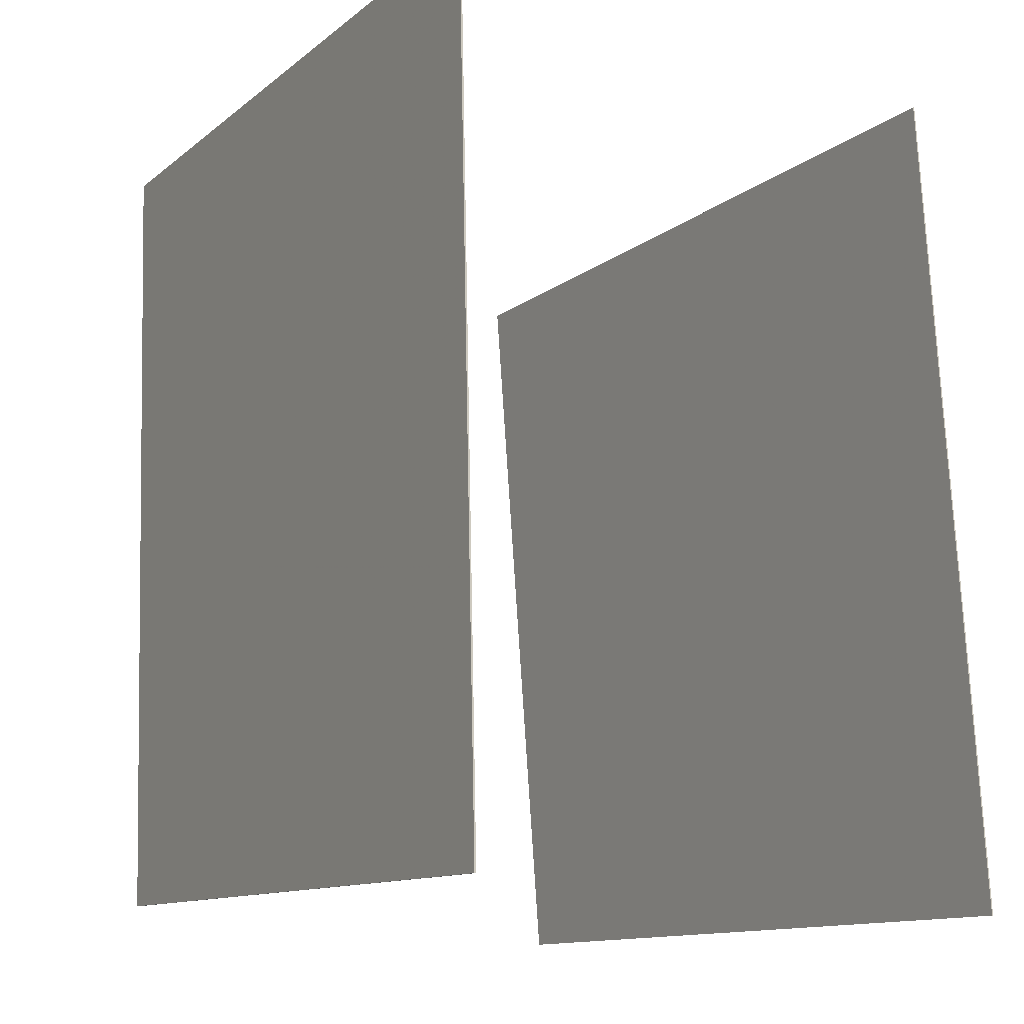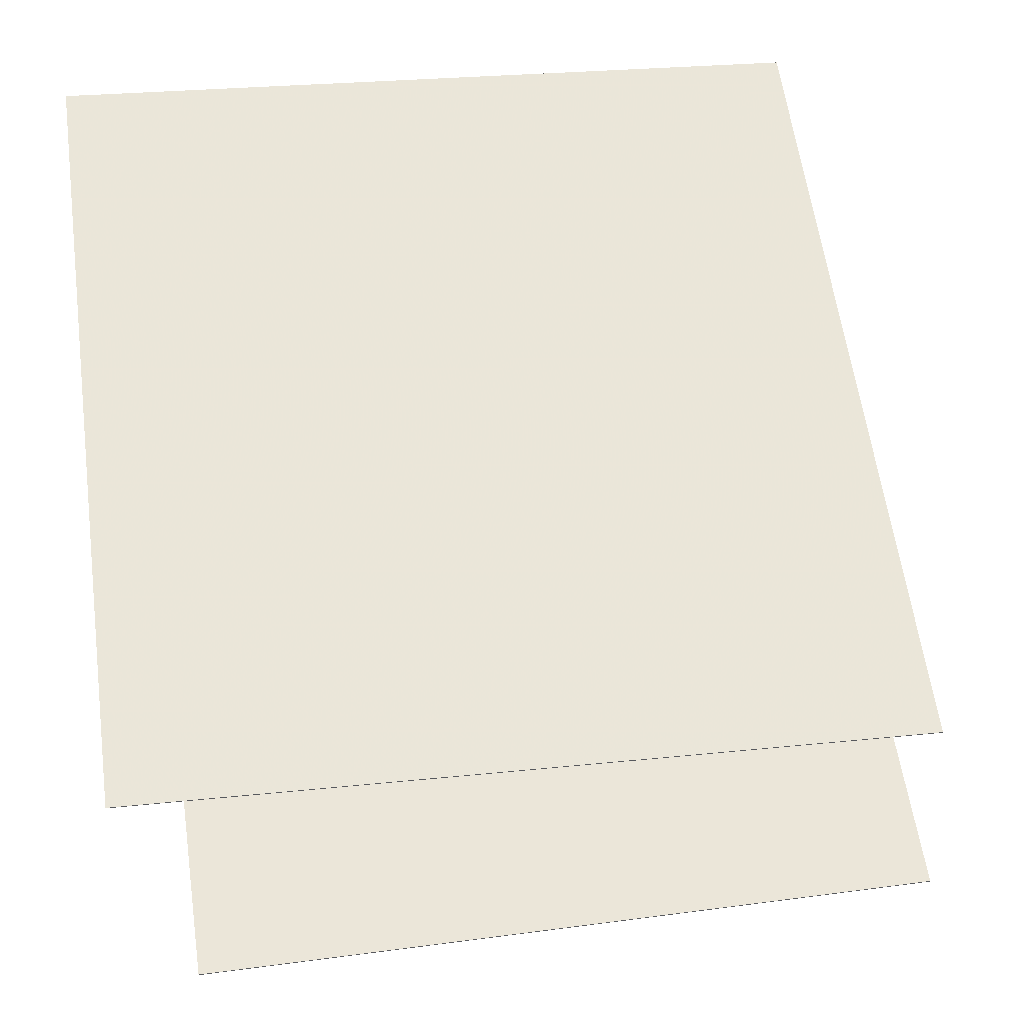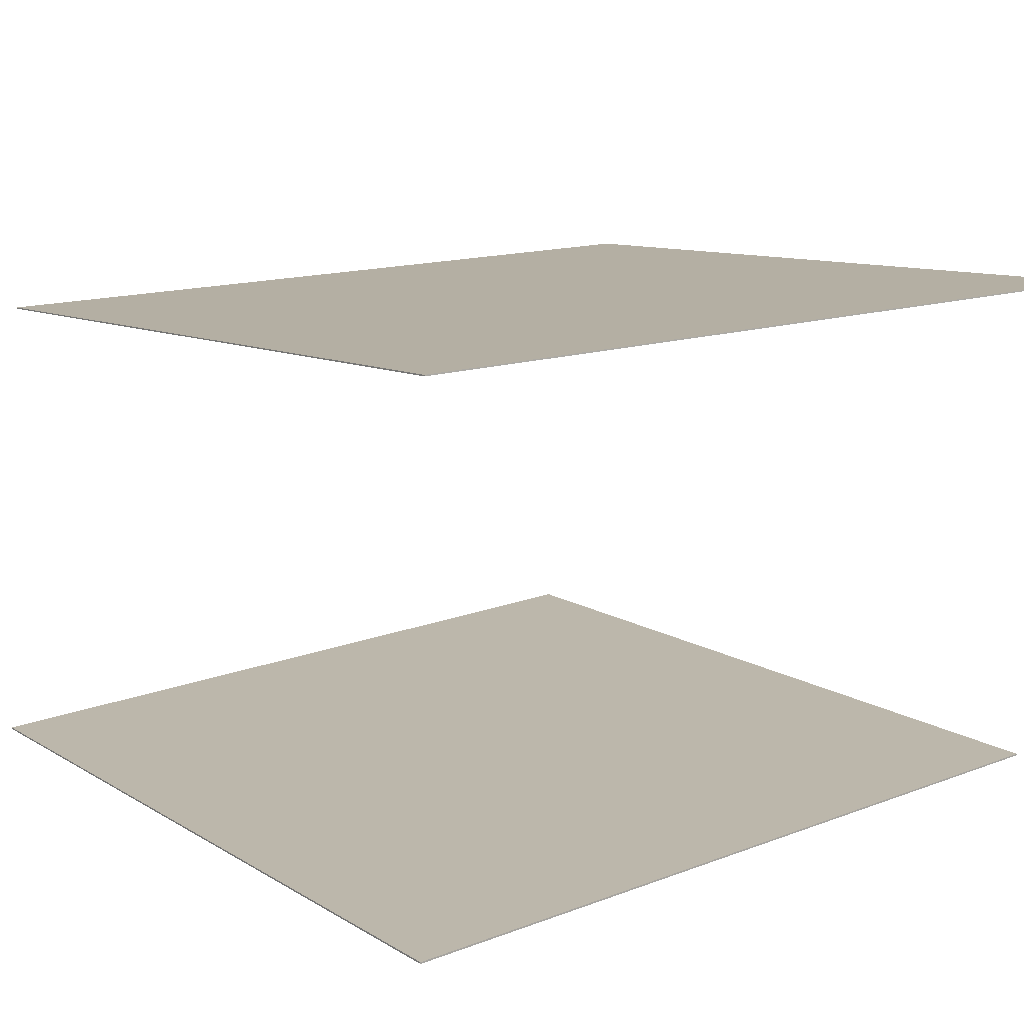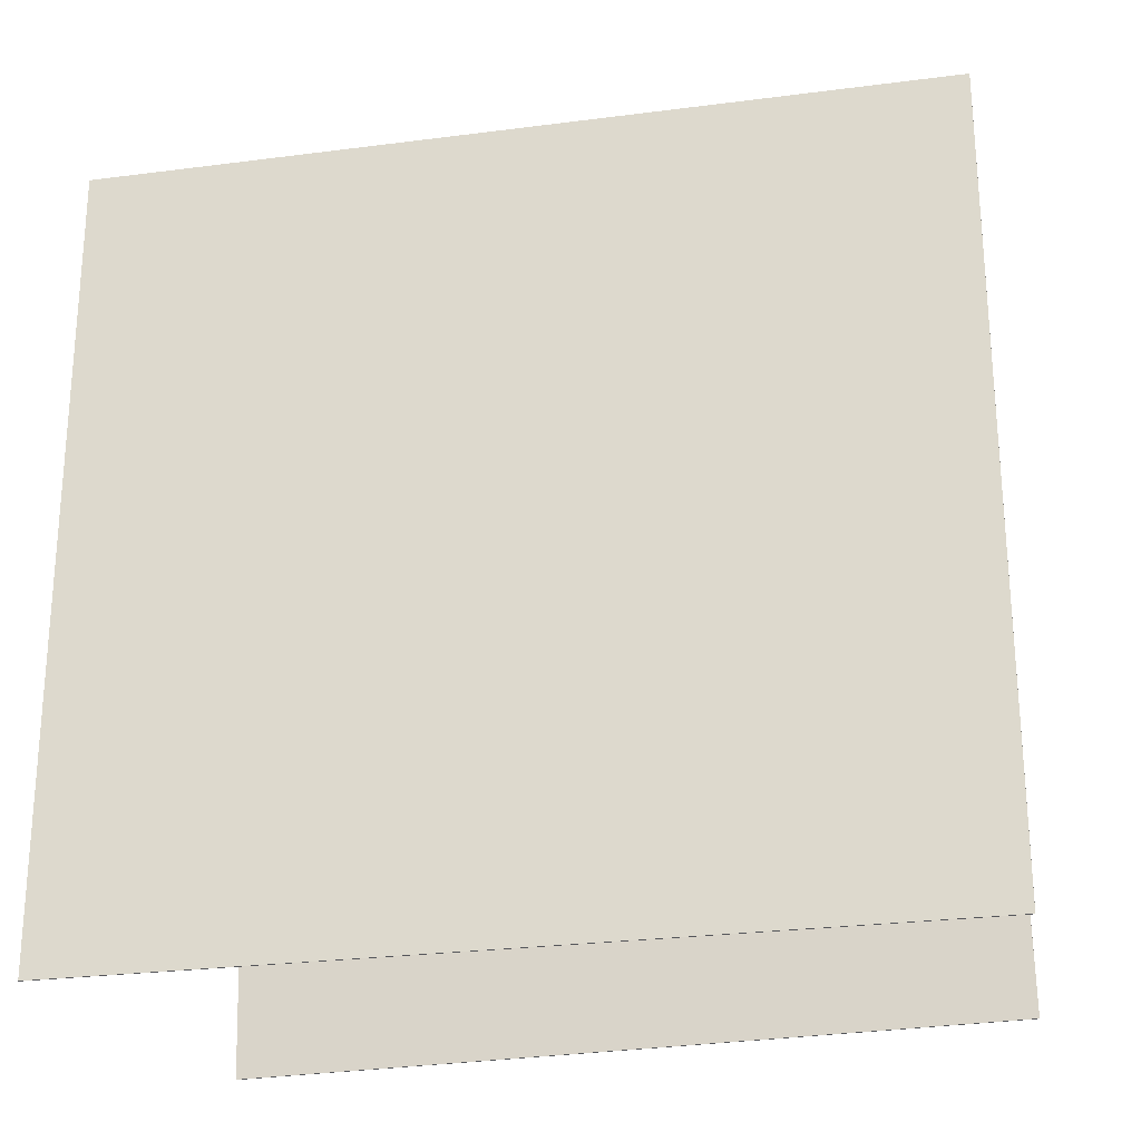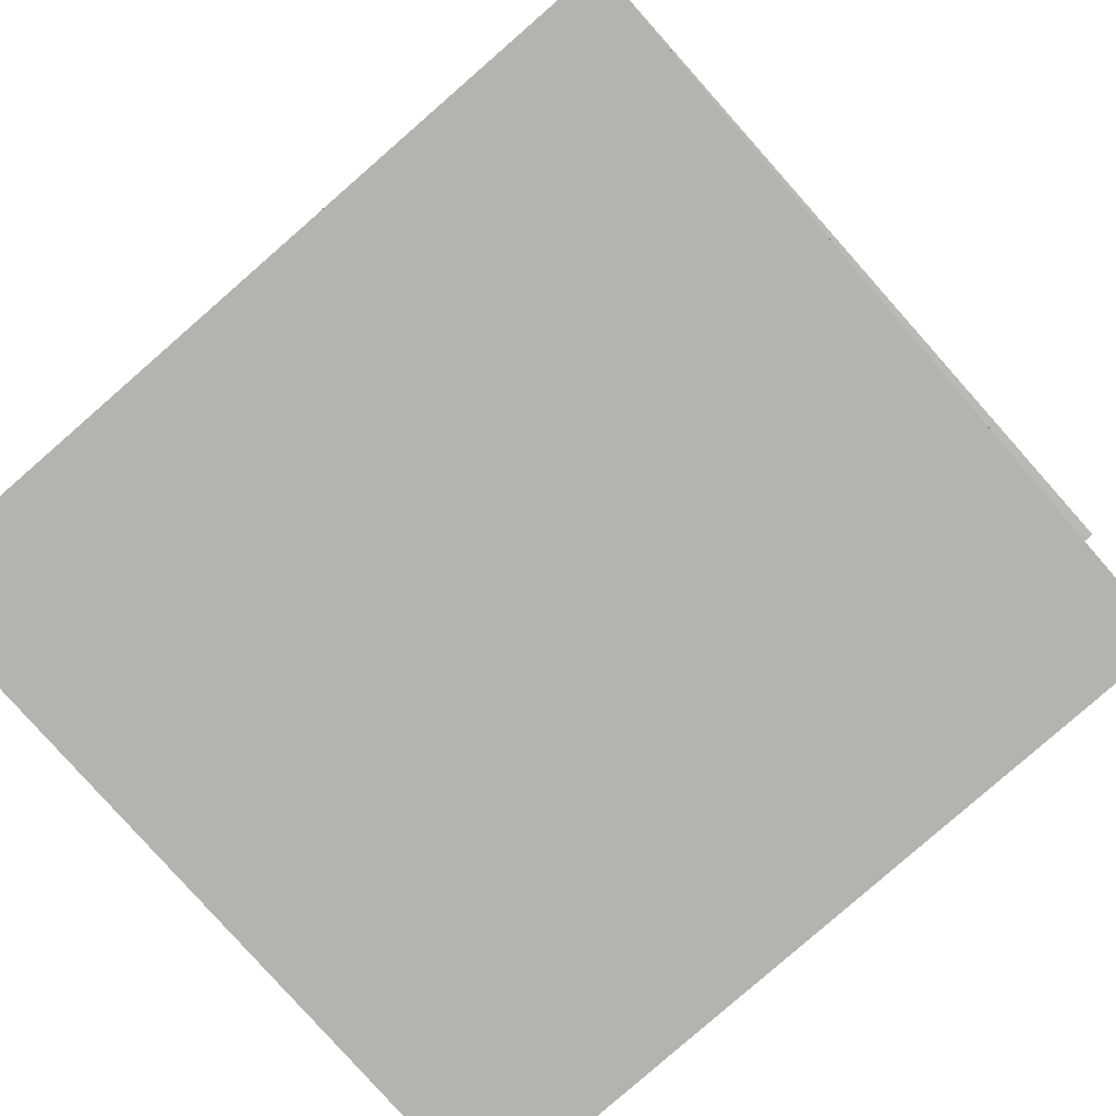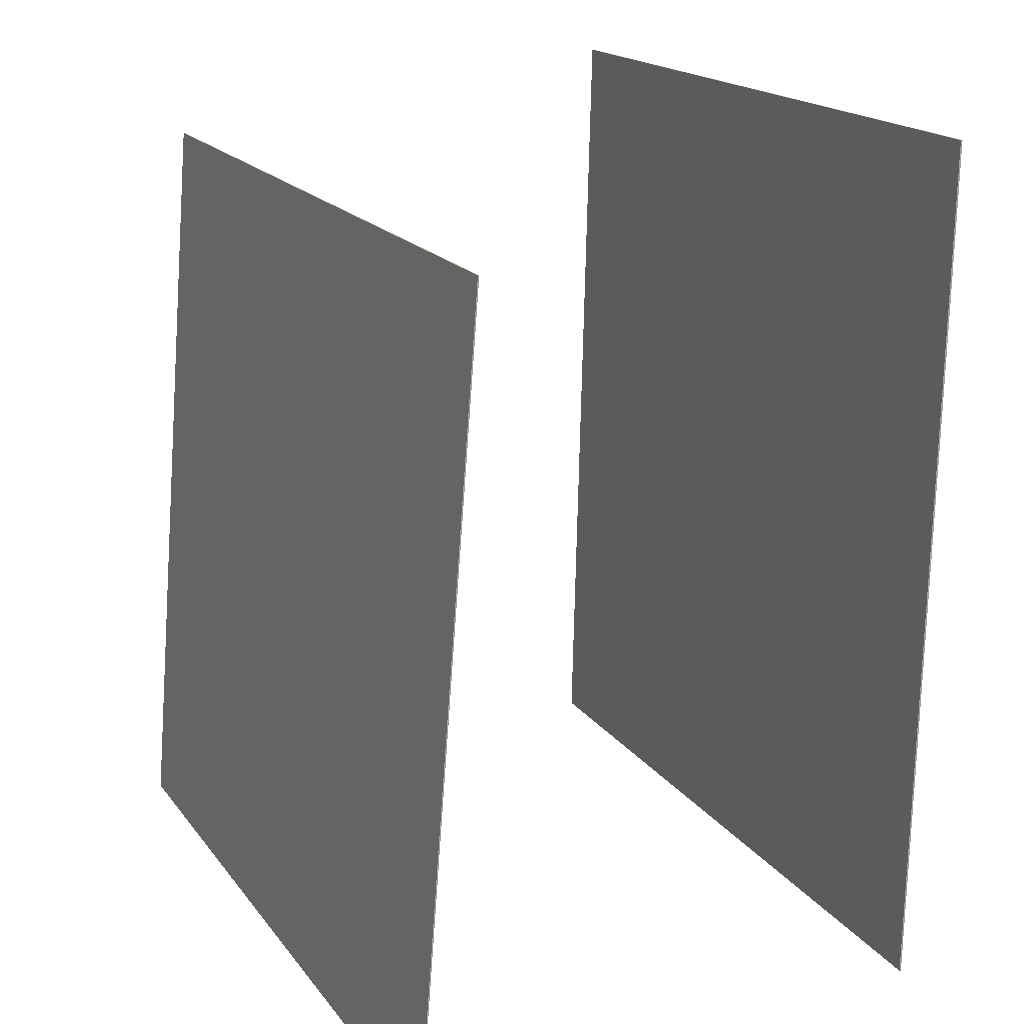
<metadata>
{"format":"obj","ext":"obj","renderer":"f3d","projection":"perspective","resolution":1024,"background":"white","views":[{"elev":-13.3,"azim":61.1,"up":"+Z"},{"elev":59.3,"azim":-96.7,"up":"+Y"},{"elev":16.2,"azim":144.4,"up":"+Y"},{"elev":-20.8,"azim":-167.4,"up":"+Z"},{"elev":-78.5,"azim":132.8,"up":"+Y"},{"elev":18.8,"azim":-113.2,"up":"+Z"}]}
</metadata>
<code>
v -0.491 -0.3449 -0.461
v -0.4604 -0.383 0.5189
v 0.4553 -0.3501 -0.4908
v 0.486 -0.3882 0.4891
v -0.4911 -0.3469 -0.4611
v -0.4604 -0.385 0.5188
v 0.4553 -0.3521 -0.4909
v 0.486 -0.3902 0.489
f 1.0 7.0 5.0
f 1.0 3.0 7.0
f 1.0 4.0 3.0
f 1.0 2.0 4.0
f 3.0 8.0 7.0
f 3.0 4.0 8.0
f 5.0 7.0 8.0
f 5.0 8.0 6.0
f 1.0 5.0 6.0
f 1.0 6.0 2.0
f 2.0 6.0 8.0
f 2.0 8.0 4.0
v -0.5243 0.275 -0.4911
v -0.5051 0.1947 0.4342
v -0.5243 0.2765 -0.4909
v -0.5051 0.1962 0.4343
v 0.4547 0.292 -0.5099
v 0.4739 0.2117 0.4154
v 0.4547 0.2935 -0.5098
v 0.4739 0.2132 0.4155
f 9.0 15.0 13.0
f 9.0 11.0 15.0
f 9.0 12.0 11.0
f 9.0 10.0 12.0
f 11.0 16.0 15.0
f 11.0 12.0 16.0
f 13.0 15.0 16.0
f 13.0 16.0 14.0
f 9.0 13.0 14.0
f 9.0 14.0 10.0
f 10.0 14.0 16.0
f 10.0 16.0 12.0

</code>
